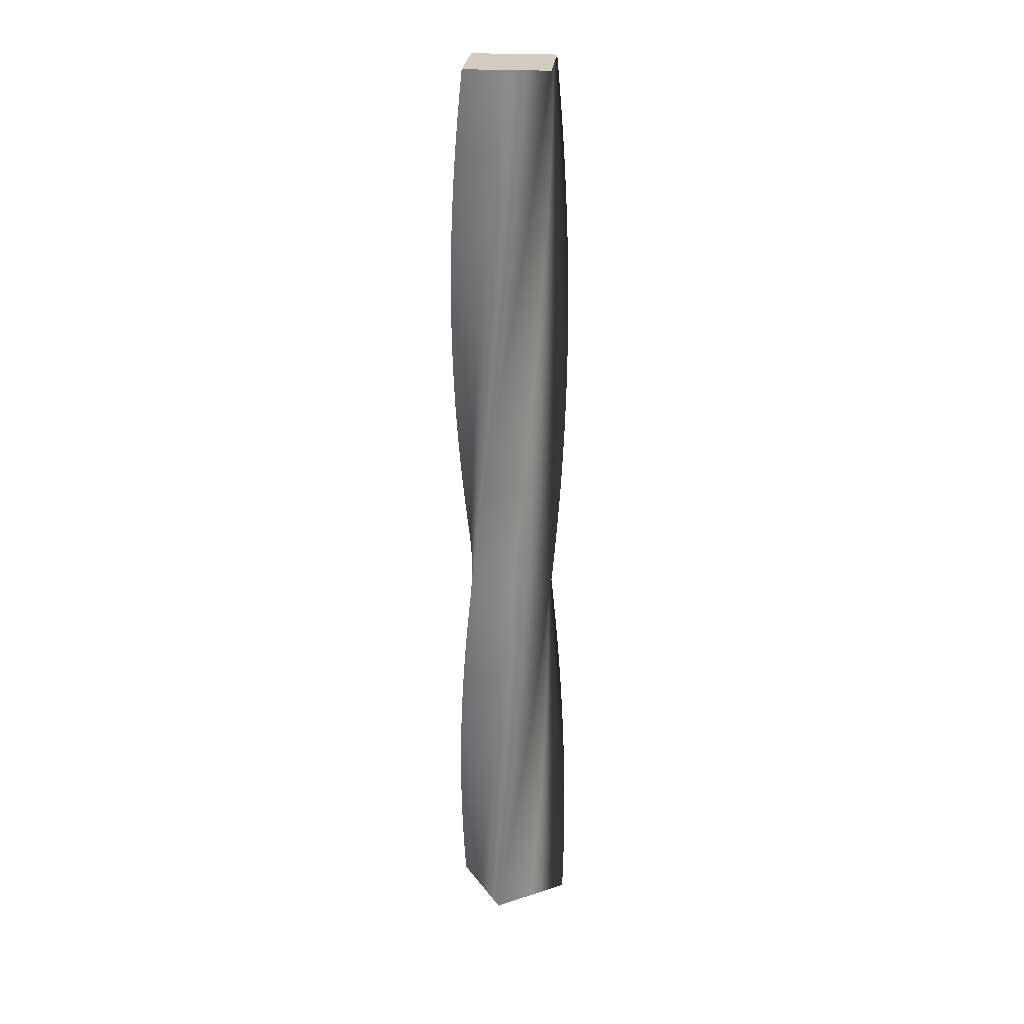
<metadata>
{"format":"obj","ext":"obj","renderer":"f3d","projection":"perspective","resolution":1024,"background":"white","views":[{"elev":24.7,"azim":107.5,"up":"+Y"}]}
</metadata>
<code>
v 62.89 0 -0.1131
v 31.41 0 -31.59
v -0.1131 0 -62.89
v -31.59 0 -31.41
v -62.89 0 0.1131
v -31.41 0 31.59
v 0.1131 0 62.89
v 31.59 0 31.41
v 62.89 0 -0.1131
v 62.84 15 -2.385
v 30.18 15 -32.63
v -2.524 15 -62.69
v -32.77 15 -30.03
v -62.83 15 2.669
v -30.17 15 32.91
v 2.53 15 62.98
v 32.77 15 30.32
v 62.84 15 -2.385
v 62.7 30 -4.654
v 28.91 30 -33.62
v -4.926 30 -62.41
v -33.89 30 -28.61
v -62.68 30 5.221
v -28.88 30 34.19
v 4.949 30 62.98
v 33.92 30 29.18
v 62.7 30 -4.654
v 62.48 45 -6.915
v 27.6 45 -34.56
v -7.315 45 -62.03
v -34.96 45 -27.15
v -62.43 45 7.766
v -27.55 45 35.41
v 7.366 45 62.88
v 35.02 45 28
v 62.48 45 -6.915
v 62.17 60 -9.167
v 26.25 60 -35.46
v -9.688 60 -61.56
v -35.98 60 -25.64
v -62.08 60 10.3
v -26.16 60 36.59
v 9.777 60 62.7
v 36.07 60 26.77
v 62.17 60 -9.167
v 61.78 75 -11.4
v 24.88 75 -36.3
v -12.04 75 -61
v -36.93 75 -24.1
v -61.64 75 12.82
v -24.74 75 37.71
v 12.18 75 62.42
v 37.07 75 25.51
v 61.78 75 -11.4
v 61.3 90 -13.63
v 23.47 90 -37.08
v -14.37 90 -60.35
v -37.83 90 -22.52
v -61.1 90 15.31
v -23.27 90 38.77
v 14.57 90 62.04
v 38.03 90 24.21
v 61.3 90 -13.63
v 60.73 105 -15.83
v 22.03 105 -37.81
v -16.67 105 -59.62
v -38.66 105 -20.91
v -60.46 105 17.79
v -21.76 105 39.78
v 16.94 105 61.58
v 38.93 105 22.88
v 60.73 105 -15.83
v 60.08 120 -18
v 20.56 120 -38.49
v -18.95 120 -58.79
v -39.43 120 -19.27
v -59.73 120 20.24
v -20.21 120 40.73
v 19.3 120 61.03
v 39.78 120 21.51
v 60.08 120 -18
v 59.35 135 -20.16
v 19.07 135 -39.11
v -21.19 135 -57.88
v -40.14 135 -17.6
v -58.91 135 22.66
v -18.63 135 41.61
v 21.63 135 60.38
v 40.58 135 20.11
v 59.35 135 -20.16
v 58.54 150 -22.28
v 17.56 150 -39.67
v -23.39 150 -56.88
v -40.78 150 -15.91
v -57.99 150 25.05
v -17.02 150 42.44
v 23.93 150 59.65
v 41.33 150 18.68
v 58.54 150 -22.28
v 57.64 165 -24.37
v 16.03 165 -40.17
v -25.55 165 -55.8
v -41.36 165 -14.19
v -56.99 165 27.4
v -15.37 165 43.2
v 26.21 165 58.83
v 42.02 165 17.22
v 57.64 165 -24.37
v 56.67 180 -26.42
v 14.48 180 -40.62
v -27.67 180 -54.63
v -41.87 180 -12.45
v -55.89 180 29.71
v -13.7 180 43.91
v 28.45 180 57.92
v 42.65 180 15.73
v 56.67 180 -26.42
v 55.61 195 -28.43
v 12.91 195 -41
v -29.75 195 -53.39
v -42.32 195 -10.69
v -54.7 195 31.97
v -12 195 44.54
v 30.66 195 56.93
v 43.23 195 14.23
v 55.61 195 -28.43
v 54.48 210 -30.4
v 11.33 210 -41.32
v -31.77 210 -52.07
v -42.69 210 -8.913
v -53.43 210 34.19
v -10.28 210 45.11
v 32.82 210 55.85
v 43.74 210 12.7
v 54.48 210 -30.4
v 53.28 225 -32.33
v 9.739 225 -41.59
v -33.75 225 -50.67
v -43 225 -7.125
v -52.08 225 36.36
v -8.539 225 45.61
v 34.95 225 54.69
v 44.2 225 11.15
v 53.28 225 -32.33
v 52 240 -34.21
v 8.139 240 -41.79
v -35.66 240 -49.19
v -43.24 240 -5.327
v -50.64 240 38.47
v -6.778 240 46.05
v 37.02 240 53.45
v 44.6 240 9.59
v 52 240 -34.21
v 50.65 255 -36.04
v 6.532 255 -41.93
v -37.52 255 -47.64
v -43.41 255 -3.522
v -49.12 255 40.53
v -5.003 255 46.42
v 39.05 255 52.13
v 44.94 255 8.013
v 50.65 255 -36.04
v 49.24 270 -37.82
v 4.92 270 -42.01
v -39.32 270 -46.03
v -43.51 270 -1.711
v -47.53 270 42.53
v -3.214 270 46.72
v 41.03 270 50.74
v 45.22 270 6.424
v 49.24 270 -37.82
v 47.75 285 -39.54
v 3.307 285 -42.02
v -41.05 285 -44.34
v -43.54 285 0.1027
v -45.86 285 44.46
v -1.415 285 46.95
v 42.95 285 49.27
v 45.43 285 4.825
v 47.75 285 -39.54
v 46.2 300 -41.2
v 1.695 300 -41.98
v -42.72 300 -42.59
v -43.5 300 1.916
v -44.12 300 46.33
v 0.391 300 47.11
v 44.81 300 47.73
v 45.59 300 3.22
v 46.2 300 -41.2
v 44.59 315 -42.8
v 0.08506 315 -41.87
v -44.32 315 -40.78
v -43.39 315 3.726
v -42.3 315 48.14
v 2.202 315 47.2
v 46.61 315 46.11
v 45.68 315 1.609
v 44.59 315 -42.8
v 42.92 330 -44.34
v -1.519 330 -41.7
v -45.85 330 -38.9
v -43.21 330 5.531
v -40.42 330 49.87
v 4.016 330 47.23
v 48.35 330 44.43
v 45.71 330 -0.003371
v 42.92 330 -44.34
v 41.19 345 -45.81
v -3.116 345 -41.47
v -47.31 345 -36.97
v -42.97 345 7.328
v -38.47 345 51.52
v 5.829 345 47.18
v 50.02 345 42.68
v 45.68 345 -1.616
v 41.19 345 -45.81
v 39.4 360 -47.22
v -4.702 360 -41.17
v -48.69 360 -34.99
v -42.65 360 9.114
v -36.46 360 53.1
v 7.638 360 47.06
v 51.63 360 40.88
v 45.59 360 -3.226
v 39.4 360 -47.22
v 37.56 375 -48.55
v -6.276 375 -40.82
v -50 375 -32.95
v -42.27 375 10.89
v -34.39 375 54.61
v 9.442 375 46.88
v 53.16 375 39.01
v 45.43 375 -4.832
v 37.56 375 -48.55
v 35.67 390 -49.82
v -7.836 390 -40.41
v -51.22 390 -30.86
v -41.81 390 12.64
v -32.27 390 56.03
v 11.24 390 46.62
v 54.62 390 37.08
v 45.22 390 -6.43
v 35.67 390 -49.82
v 33.74 405 -51.01
v -9.378 405 -39.94
v -52.37 405 -28.73
v -41.3 405 14.38
v -30.09 405 57.37
v 13.02 405 46.3
v 56.01 405 35.1
v 44.94 405 -8.019
v 33.74 405 -51.01
v 31.76 420 -52.12
v -10.9 420 -39.4
v -53.43 420 -26.56
v -40.71 420 16.1
v -27.87 420 58.62
v 14.79 420 45.91
v 57.32 420 33.06
v 44.6 420 -9.597
v 31.76 420 -52.12
v 29.74 435 -53.16
v -12.4 435 -38.82
v -54.4 435 -24.35
v -40.06 435 17.79
v -25.59 435 59.79
v 16.55 435 45.45
v 58.55 435 30.98
v 44.2 435 -11.16
v 29.74 435 -53.16
v 27.68 450 -54.12
v -13.88 450 -38.17
v -55.3 450 -22.1
v -39.34 450 19.46
v -23.27 450 60.87
v 18.28 450 44.92
v 59.7 450 28.85
v 43.74 450 -12.71
v 27.68 450 -54.12
v 25.58 465 -55
v -15.33 465 -37.47
v -56.1 465 -19.82
v -38.56 465 21.1
v -20.92 465 61.86
v 20 465 44.33
v 60.76 465 26.68
v 43.23 465 -14.23
v 25.58 465 -55
v 23.45 480 -55.8
v -16.76 480 -36.71
v -56.82 480 -17.51
v -37.72 480 22.7
v -18.52 480 62.76
v 21.69 480 43.67
v 61.75 480 24.47
v 42.65 480 -15.74
v 23.45 480 -55.8
v 21.3 495 -56.52
v -18.15 495 -35.89
v -57.44 495 -15.17
v -36.82 495 24.28
v -16.1 495 63.57
v 23.35 495 42.95
v 62.64 495 22.22
v 42.02 495 -17.22
v 21.3 495 -56.52
v 19.11 510 -57.15
v -19.51 510 -35.03
v -57.98 510 -12.81
v -35.86 510 25.81
v -13.64 510 64.28
v 24.98 510 42.16
v 63.45 510 19.94
v 41.33 510 -18.68
v 19.11 510 -57.15
v 16.91 525 -57.7
v -20.84 525 -34.11
v -58.43 525 -10.44
v -34.84 525 27.31
v -11.16 525 64.9
v 26.59 525 41.31
v 64.17 525 17.64
v 40.59 525 -20.11
v 16.91 525 -57.7
v 14.69 540 -58.17
v -22.13 540 -33.15
v -58.78 540 -8.044
v -33.76 540 28.77
v -8.66 540 65.42
v 28.16 540 40.4
v 64.81 540 15.3
v 39.79 540 -21.52
v 14.69 540 -58.17
v 12.44 555 -58.54
v -23.38 555 -32.13
v -59.04 555 -5.64
v -32.63 555 30.19
v -6.139 555 65.85
v 29.69 555 39.43
v 65.35 555 12.94
v 38.93 555 -22.88
v 12.44 555 -58.54
v 10.19 570 -58.84
v -24.6 570 -31.07
v -59.21 570 -3.227
v -31.44 570 31.56
v -3.604 570 66.18
v 31.18 570 38.41
v 65.8 570 10.57
v 38.03 570 -24.22
v 10.19 570 -58.84
v 7.928 585 -59.04
v -25.77 585 -29.96
v -59.29 585 -0.8098
v -30.21 585 32.89
v -1.058 585 66.41
v 32.64 585 37.32
v 66.16 585 8.176
v 37.08 585 -25.52
v 7.928 585 -59.04
v 5.658 600 -59.16
v -26.9 600 -28.8
v -59.28 600 1.609
v -28.92 600 34.16
v 1.495 600 66.54
v 34.05 600 36.18
v 66.43 600 5.772
v 36.07 600 -26.78
v 5.658 600 -59.16
v 3.386 615 -59.19
v -27.98 615 -27.61
v -59.17 615 4.025
v -27.58 615 35.39
v 4.051 615 66.58
v 35.42 615 34.99
v 66.6 615 3.36
v 35.02 615 -28.01
v 3.386 615 -59.19
v 1.114 630 -59.14
v -29.02 630 -26.37
v -58.97 630 6.436
v -26.2 630 36.57
v 6.607 630 66.52
v 36.74 630 33.75
v 66.69 630 0.9426
v 33.92 630 -29.19
v 1.114 630 -59.14
v -1.154 645 -59
v -30 645 -25.1
v -58.67 645 8.836
v -24.77 645 37.69
v 9.159 645 66.36
v 38.01 645 32.46
v 66.68 645 -1.476
v 32.78 645 -30.33
v -1.154 645 -59
v -3.415 660 -58.77
v -30.94 660 -23.78
v -58.29 660 11.22
v -23.31 660 38.75
v 11.7 660 66.1
v 39.23 660 31.12
v 66.57 660 -3.893
v 31.59 660 -31.42
v -3.415 660 -58.77
v -5.665 675 -58.45
v -31.83 675 -22.44
v -57.81 675 13.6
v -21.8 675 39.76
v 14.23 675 65.74
v 40.4 675 29.73
v 66.38 675 -6.303
v 30.37 675 -32.47
v -5.665 675 -58.45
v -7.901 690 -58.05
v -32.66 690 -21.06
v -57.24 690 15.95
v -20.25 690 40.71
v 16.75 690 65.29
v 41.51 690 28.3
v 66.09 690 -8.705
v 29.1 690 -33.47
v -7.901 690 -58.05
v -10.12 705 -57.56
v -33.45 705 -19.65
v -56.59 705 18.27
v -18.67 705 41.6
v 19.25 705 64.74
v 42.57 705 26.83
v 65.71 705 -11.09
v 27.8 705 -34.42
v -10.12 705 -57.56
v -12.32 720 -56.99
v -34.17 720 -18.2
v -55.84 720 20.58
v -17.06 720 42.43
v 21.72 720 64.09
v 43.57 720 25.31
v 65.24 720 -13.47
v 26.46 720 -35.32
v -12.32 720 -56.99
v -14.5 735 -56.33
v -34.84 735 -16.74
v -55.01 735 22.85
v -15.41 735 43.19
v 24.17 735 63.36
v 44.52 735 23.76
v 64.68 735 -15.82
v 25.09 735 -36.17
v -14.5 735 -56.33
v -16.64 750 -55.59
v -35.46 750 -15.25
v -54.08 750 25.08
v -13.74 750 43.89
v 26.59 750 62.52
v 45.4 750 22.18
v 64.03 750 -18.15
v 23.68 750 -36.96
v -16.64 750 -55.59
v -18.76 765 -54.77
v -36.01 765 -13.73
v -53.08 765 27.28
v -12.04 765 44.53
v 28.97 765 61.6
v 46.22 765 20.56
v 63.29 765 -20.45
v 22.25 765 -37.7
v -18.76 765 -54.77
v -20.85 780 -53.86
v -36.51 780 -12.2
v -51.99 780 29.44
v -10.32 780 45.1
v 31.32 780 60.58
v 46.98 780 18.92
v 62.46 780 -22.72
v 20.79 780 -38.38
v -20.85 780 -53.86
v -22.9 795 -52.88
v -36.95 795 -10.64
v -50.82 795 31.56
v -8.581 795 45.61
v 33.62 795 59.48
v 47.67 795 17.24
v 61.54 795 -24.96
v 19.3 795 -39.01
v -22.9 795 -52.88
v -24.91 810 -51.82
v -37.33 810 -9.076
v -49.57 810 33.63
v -6.821 810 46.05
v 35.88 810 58.29
v 48.3 810 15.54
v 60.54 810 -27.16
v 17.79 810 -39.58
v -24.91 810 -51.82
v -26.88 825 -50.69
v -37.64 825 -7.494
v -48.24 825 35.65
v -5.045 825 46.42
v 38.1 825 57.01
v 48.87 825 13.82
v 59.46 825 -29.33
v 16.27 825 -40.09
v -26.88 825 -50.69
v -28.8 840 -49.47
v -37.9 840 -5.902
v -46.83 840 37.61
v -3.256 840 46.72
v 40.26 840 55.64
v 49.36 840 12.07
v 58.29 840 -31.44
v 14.72 840 -40.55
v -28.8 840 -49.47
v -30.67 855 -48.19
v -38.1 855 -4.3
v -45.35 855 39.53
v -1.458 855 46.95
v 42.37 855 54.2
v 49.79 855 10.31
v 57.04 855 -33.52
v 13.15 855 -40.94
v -30.67 855 -48.19
v -32.5 870 -46.84
v -38.23 870 -2.693
v -43.79 870 41.38
v 0.3486 870 47.11
v 44.42 870 52.68
v 50.15 870 8.533
v 55.72 870 -35.54
v 11.57 870 -41.27
v -32.5 870 -46.84
v -34.27 885 -45.41
v -38.3 885 -1.081
v -42.17 885 43.17
v 2.16 885 47.21
v 46.41 885 51.07
v 50.45 885 6.743
v 54.31 885 -37.51
v 9.985 885 -41.54
v -34.27 885 -45.41
v -35.98 900 -43.92
v -38.31 900 0.532
v -40.48 900 44.9
v 3.973 900 47.23
v 48.34 900 49.4
v 50.67 900 4.944
v 52.84 900 -39.43
v 8.385 900 -41.76
v -35.98 900 -43.92
v -37.64 915 -42.36
v -38.26 915 2.144
v -38.72 915 46.56
v 5.787 915 47.19
v 50.21 915 47.65
v 50.83 915 3.137
v 51.29 915 -41.28
v 6.779 915 -41.9
v -37.64 915 -42.36
v -39.24 930 -40.75
v -38.15 930 3.754
v -36.9 930 48.16
v 7.597 930 47.07
v 52 930 45.83
v 50.91 930 1.326
v 49.67 930 -43.08
v 5.169 930 -41.99
v -39.24 930 -40.75
v -40.77 945 -39.07
v -37.97 945 5.357
v -35.02 945 49.68
v 9.401 945 46.89
v 53.73 945 43.94
v 50.93 945 -0.4879
v 47.98 945 -44.81
v 3.556 945 -42.02
v -40.77 945 -39.07
v -42.24 960 -37.33
v -37.74 960 6.953
v -33.09 960 51.13
v 11.2 960 46.63
v 55.38 960 41.98
v 50.88 960 -2.301
v 46.23 960 -46.48
v 1.943 960 -41.98
v -42.24 960 -37.33
v -43.63 975 -35.54
v -37.44 975 8.539
v -31.1 975 52.51
v 12.98 975 46.31
v 56.95 975 39.97
v 50.75 975 -4.11
v 44.41 975 -48.08
v 0.3333 975 -41.88
v -43.63 975 -35.54
v -44.96 990 -33.7
v -37.08 990 10.11
v -29.06 990 53.8
v 14.75 990 45.92
v 58.44 990 37.9
v 50.56 990 -5.913
v 42.54 990 -49.6
v -1.272 990 -41.72
v -44.96 990 -33.7
v -46.22 1005 -31.81
v -36.66 1005 11.67
v -26.97 1005 55.02
v 16.51 1005 45.46
v 59.86 1005 35.77
v 50.3 1005 -7.708
v 40.61 1005 -51.06
v -2.869 1005 -41.5
v -46.22 1005 -31.81
v -46.22 1005 -31.81
v -36.66 1005 11.67
v -26.97 1005 55.02
v 16.51 1005 45.46
v 59.86 1005 35.77
v 50.3 1005 -7.708
v 40.61 1005 -51.06
v -2.869 1005 -41.5
v 62.89 0 -0.1131
v 31.59 0 31.41
v 0.1131 0 62.89
v -31.41 0 31.59
v -62.89 0 0.1131
v -31.59 0 -31.41
v -0.1131 0 -62.89
v 31.41 0 -31.59
f 20 19 10 11
f 21 20 11 12
f 22 21 12 13
f 23 22 13 14
f 24 23 14 15
f 25 24 15 16
f 26 25 16 17
f 27 26 17 18
f 29 28 19 20
f 30 29 20 21
f 31 30 21 22
f 32 31 22 23
f 33 32 23 24
f 34 33 24 25
f 35 34 25 26
f 36 35 26 27
f 38 37 28 29
f 39 38 29 30
f 40 39 30 31
f 41 40 31 32
f 42 41 32 33
f 43 42 33 34
f 44 43 34 35
f 45 44 35 36
f 47 46 37 38
f 48 47 38 39
f 49 48 39 40
f 50 49 40 41
f 51 50 41 42
f 52 51 42 43
f 53 52 43 44
f 54 53 44 45
f 56 55 46 47
f 57 56 47 48
f 58 57 48 49
f 59 58 49 50
f 60 59 50 51
f 61 60 51 52
f 62 61 52 53
f 63 62 53 54
f 65 64 55 56
f 66 65 56 57
f 67 66 57 58
f 68 67 58 59
f 69 68 59 60
f 70 69 60 61
f 71 70 61 62
f 72 71 62 63
f 74 73 64 65
f 75 74 65 66
f 76 75 66 67
f 77 76 67 68
f 78 77 68 69
f 79 78 69 70
f 80 79 70 71
f 81 80 71 72
f 83 82 73 74
f 84 83 74 75
f 85 84 75 76
f 86 85 76 77
f 87 86 77 78
f 88 87 78 79
f 89 88 79 80
f 90 89 80 81
f 92 91 82 83
f 93 92 83 84
f 94 93 84 85
f 95 94 85 86
f 96 95 86 87
f 97 96 87 88
f 98 97 88 89
f 99 98 89 90
f 101 100 91 92
f 102 101 92 93
f 103 102 93 94
f 104 103 94 95
f 105 104 95 96
f 106 105 96 97
f 107 106 97 98
f 108 107 98 99
f 110 109 100 101
f 111 110 101 102
f 112 111 102 103
f 113 112 103 104
f 114 113 104 105
f 115 114 105 106
f 116 115 106 107
f 117 116 107 108
f 119 118 109 110
f 120 119 110 111
f 121 120 111 112
f 122 121 112 113
f 123 122 113 114
f 124 123 114 115
f 125 124 115 116
f 126 125 116 117
f 128 127 118 119
f 129 128 119 120
f 130 129 120 121
f 131 130 121 122
f 132 131 122 123
f 133 132 123 124
f 134 133 124 125
f 135 134 125 126
f 137 136 127 128
f 138 137 128 129
f 139 138 129 130
f 140 139 130 131
f 141 140 131 132
f 142 141 132 133
f 143 142 133 134
f 144 143 134 135
f 146 145 136 137
f 147 146 137 138
f 148 147 138 139
f 149 148 139 140
f 150 149 140 141
f 151 150 141 142
f 152 151 142 143
f 153 152 143 144
f 155 154 145 146
f 156 155 146 147
f 157 156 147 148
f 158 157 148 149
f 159 158 149 150
f 160 159 150 151
f 161 160 151 152
f 162 161 152 153
f 164 163 154 155
f 165 164 155 156
f 166 165 156 157
f 167 166 157 158
f 168 167 158 159
f 169 168 159 160
f 170 169 160 161
f 171 170 161 162
f 173 172 163 164
f 174 173 164 165
f 175 174 165 166
f 176 175 166 167
f 177 176 167 168
f 178 177 168 169
f 179 178 169 170
f 180 179 170 171
f 182 181 172 173
f 183 182 173 174
f 184 183 174 175
f 185 184 175 176
f 186 185 176 177
f 187 186 177 178
f 188 187 178 179
f 189 188 179 180
f 191 190 181 182
f 192 191 182 183
f 193 192 183 184
f 194 193 184 185
f 195 194 185 186
f 196 195 186 187
f 197 196 187 188
f 198 197 188 189
f 200 199 190 191
f 201 200 191 192
f 202 201 192 193
f 203 202 193 194
f 204 203 194 195
f 205 204 195 196
f 206 205 196 197
f 207 206 197 198
f 209 208 199 200
f 210 209 200 201
f 211 210 201 202
f 212 211 202 203
f 213 212 203 204
f 214 213 204 205
f 215 214 205 206
f 216 215 206 207
f 218 217 208 209
f 219 218 209 210
f 220 219 210 211
f 221 220 211 212
f 222 221 212 213
f 223 222 213 214
f 224 223 214 215
f 225 224 215 216
f 227 226 217 218
f 228 227 218 219
f 229 228 219 220
f 230 229 220 221
f 231 230 221 222
f 232 231 222 223
f 233 232 223 224
f 234 233 224 225
f 236 235 226 227
f 237 236 227 228
f 238 237 228 229
f 239 238 229 230
f 240 239 230 231
f 241 240 231 232
f 242 241 232 233
f 243 242 233 234
f 245 244 235 236
f 246 245 236 237
f 247 246 237 238
f 248 247 238 239
f 249 248 239 240
f 250 249 240 241
f 251 250 241 242
f 252 251 242 243
f 254 253 244 245
f 255 254 245 246
f 256 255 246 247
f 257 256 247 248
f 258 257 248 249
f 259 258 249 250
f 260 259 250 251
f 261 260 251 252
f 263 262 253 254
f 264 263 254 255
f 265 264 255 256
f 266 265 256 257
f 267 266 257 258
f 268 267 258 259
f 269 268 259 260
f 270 269 260 261
f 272 271 262 263
f 273 272 263 264
f 274 273 264 265
f 275 274 265 266
f 276 275 266 267
f 277 276 267 268
f 278 277 268 269
f 279 278 269 270
f 281 280 271 272
f 282 281 272 273
f 283 282 273 274
f 284 283 274 275
f 285 284 275 276
f 286 285 276 277
f 287 286 277 278
f 288 287 278 279
f 290 289 280 281
f 291 290 281 282
f 292 291 282 283
f 293 292 283 284
f 294 293 284 285
f 295 294 285 286
f 296 295 286 287
f 297 296 287 288
f 299 298 289 290
f 300 299 290 291
f 301 300 291 292
f 302 301 292 293
f 303 302 293 294
f 304 303 294 295
f 305 304 295 296
f 306 305 296 297
f 308 307 298 299
f 309 308 299 300
f 310 309 300 301
f 311 310 301 302
f 312 311 302 303
f 313 312 303 304
f 314 313 304 305
f 315 314 305 306
f 317 316 307 308
f 318 317 308 309
f 319 318 309 310
f 320 319 310 311
f 321 320 311 312
f 322 321 312 313
f 323 322 313 314
f 324 323 314 315
f 326 325 316 317
f 327 326 317 318
f 328 327 318 319
f 329 328 319 320
f 330 329 320 321
f 331 330 321 322
f 332 331 322 323
f 333 332 323 324
f 335 334 325 326
f 336 335 326 327
f 337 336 327 328
f 338 337 328 329
f 339 338 329 330
f 340 339 330 331
f 341 340 331 332
f 342 341 332 333
f 344 343 334 335
f 345 344 335 336
f 346 345 336 337
f 347 346 337 338
f 348 347 338 339
f 349 348 339 340
f 350 349 340 341
f 351 350 341 342
f 353 352 343 344
f 354 353 344 345
f 355 354 345 346
f 356 355 346 347
f 357 356 347 348
f 358 357 348 349
f 359 358 349 350
f 360 359 350 351
f 362 361 352 353
f 363 362 353 354
f 364 363 354 355
f 365 364 355 356
f 366 365 356 357
f 367 366 357 358
f 368 367 358 359
f 369 368 359 360
f 371 370 361 362
f 372 371 362 363
f 373 372 363 364
f 374 373 364 365
f 375 374 365 366
f 376 375 366 367
f 377 376 367 368
f 378 377 368 369
f 380 379 370 371
f 381 380 371 372
f 382 381 372 373
f 383 382 373 374
f 384 383 374 375
f 385 384 375 376
f 386 385 376 377
f 387 386 377 378
f 389 388 379 380
f 390 389 380 381
f 391 390 381 382
f 392 391 382 383
f 393 392 383 384
f 394 393 384 385
f 395 394 385 386
f 396 395 386 387
f 398 397 388 389
f 399 398 389 390
f 400 399 390 391
f 401 400 391 392
f 402 401 392 393
f 403 402 393 394
f 404 403 394 395
f 405 404 395 396
f 407 406 397 398
f 408 407 398 399
f 409 408 399 400
f 410 409 400 401
f 411 410 401 402
f 412 411 402 403
f 413 412 403 404
f 414 413 404 405
f 416 415 406 407
f 417 416 407 408
f 418 417 408 409
f 419 418 409 410
f 420 419 410 411
f 421 420 411 412
f 422 421 412 413
f 423 422 413 414
f 425 424 415 416
f 426 425 416 417
f 427 426 417 418
f 428 427 418 419
f 429 428 419 420
f 430 429 420 421
f 431 430 421 422
f 432 431 422 423
f 434 433 424 425
f 435 434 425 426
f 436 435 426 427
f 437 436 427 428
f 438 437 428 429
f 439 438 429 430
f 440 439 430 431
f 441 440 431 432
f 443 442 433 434
f 444 443 434 435
f 445 444 435 436
f 446 445 436 437
f 447 446 437 438
f 448 447 438 439
f 449 448 439 440
f 450 449 440 441
f 452 451 442 443
f 453 452 443 444
f 454 453 444 445
f 455 454 445 446
f 456 455 446 447
f 457 456 447 448
f 458 457 448 449
f 459 458 449 450
f 461 460 451 452
f 462 461 452 453
f 463 462 453 454
f 464 463 454 455
f 465 464 455 456
f 466 465 456 457
f 467 466 457 458
f 468 467 458 459
f 470 469 460 461
f 471 470 461 462
f 472 471 462 463
f 473 472 463 464
f 474 473 464 465
f 475 474 465 466
f 476 475 466 467
f 477 476 467 468
f 479 478 469 470
f 480 479 470 471
f 481 480 471 472
f 482 481 472 473
f 483 482 473 474
f 484 483 474 475
f 485 484 475 476
f 486 485 476 477
f 488 487 478 479
f 489 488 479 480
f 490 489 480 481
f 491 490 481 482
f 492 491 482 483
f 493 492 483 484
f 494 493 484 485
f 495 494 485 486
f 497 496 487 488
f 498 497 488 489
f 499 498 489 490
f 500 499 490 491
f 501 500 491 492
f 502 501 492 493
f 503 502 493 494
f 504 503 494 495
f 506 505 496 497
f 507 506 497 498
f 508 507 498 499
f 509 508 499 500
f 510 509 500 501
f 511 510 501 502
f 512 511 502 503
f 513 512 503 504
f 515 514 505 506
f 516 515 506 507
f 517 516 507 508
f 518 517 508 509
f 519 518 509 510
f 520 519 510 511
f 521 520 511 512
f 522 521 512 513
f 524 523 514 515
f 525 524 515 516
f 526 525 516 517
f 527 526 517 518
f 528 527 518 519
f 529 528 519 520
f 530 529 520 521
f 531 530 521 522
f 533 532 523 524
f 534 533 524 525
f 535 534 525 526
f 536 535 526 527
f 537 536 527 528
f 538 537 528 529
f 539 538 529 530
f 540 539 530 531
f 542 541 532 533
f 543 542 533 534
f 544 543 534 535
f 545 544 535 536
f 546 545 536 537
f 547 546 537 538
f 548 547 538 539
f 549 548 539 540
f 551 550 541 542
f 552 551 542 543
f 553 552 543 544
f 554 553 544 545
f 555 554 545 546
f 556 555 546 547
f 557 556 547 548
f 558 557 548 549
f 560 559 550 551
f 561 560 551 552
f 562 561 552 553
f 563 562 553 554
f 564 563 554 555
f 565 564 555 556
f 566 565 556 557
f 567 566 557 558
f 569 568 559 560
f 570 569 560 561
f 571 570 561 562
f 572 571 562 563
f 573 572 563 564
f 574 573 564 565
f 575 574 565 566
f 576 575 566 567
f 578 577 568 569
f 579 578 569 570
f 580 579 570 571
f 581 580 571 572
f 582 581 572 573
f 583 582 573 574
f 584 583 574 575
f 585 584 575 576
f 587 586 577 578
f 588 587 578 579
f 589 588 579 580
f 590 589 580 581
f 591 590 581 582
f 592 591 582 583
f 593 592 583 584
f 594 593 584 585
f 596 595 586 587
f 597 596 587 588
f 598 597 588 589
f 599 598 589 590
f 600 599 590 591
f 601 600 591 592
f 602 601 592 593
f 603 602 593 594
f 2 11 10 1
f 4 13 12 3
f 3 12 11 2
f 5 14 13 4
f 7 16 15 6
f 9 18 17 8
f 8 17 16 7
f 14 5 6 15
f 596 605 604 595
f 598 607 606 597
f 597 606 605 596
f 599 608 607 598
f 601 610 609 600
f 603 612 611 602
f 602 611 610 601
f 608 599 600 609
f 614 616 618
f 618 616 617
f 620 618 619
f 614 620 613
f 614 615 616
f 620 614 618
f 622 623 624
f 622 628 621
f 626 622 624
f 622 626 628
f 626 627 628
f 625 626 624

</code>
